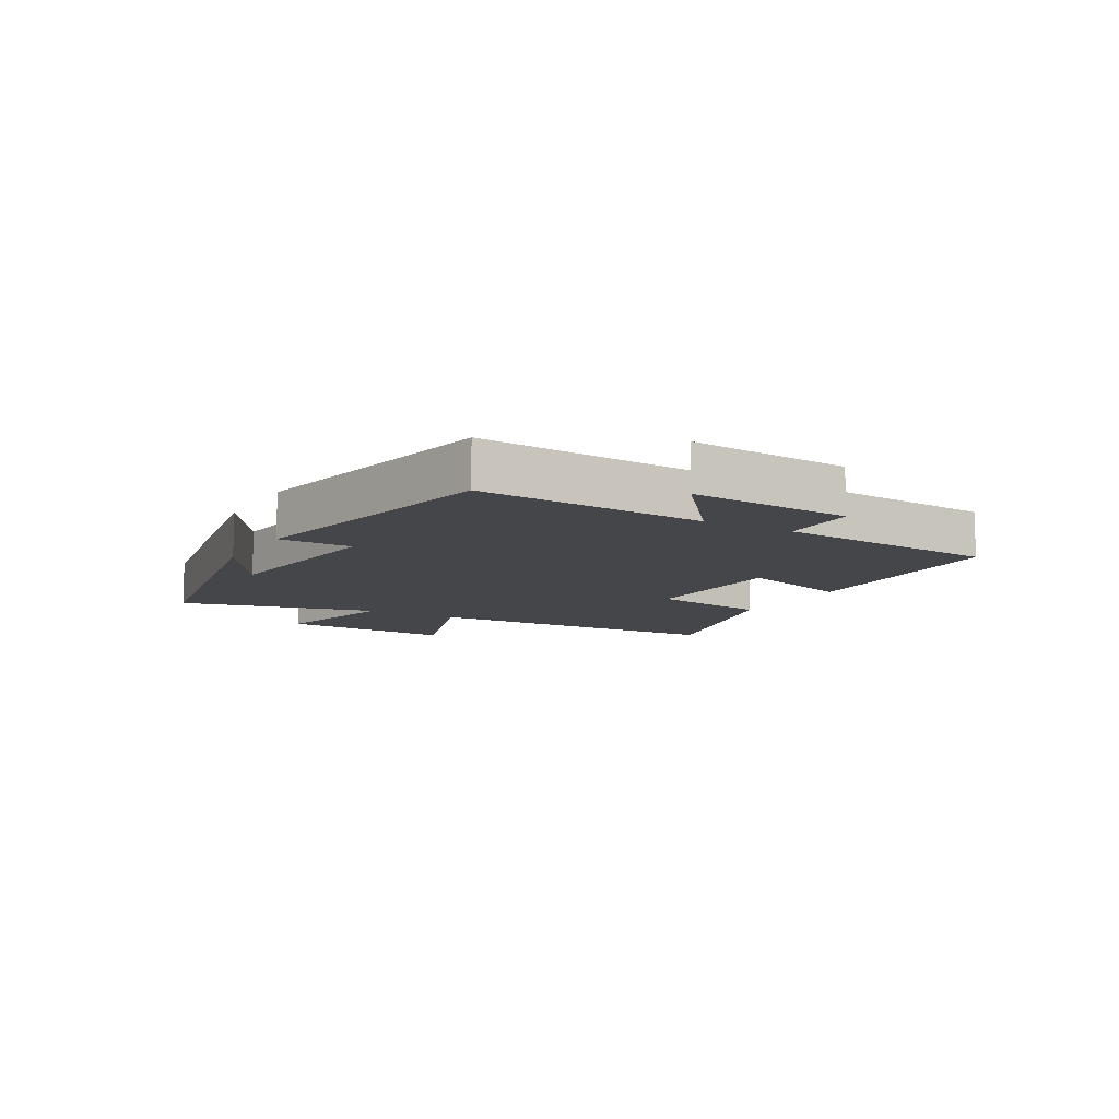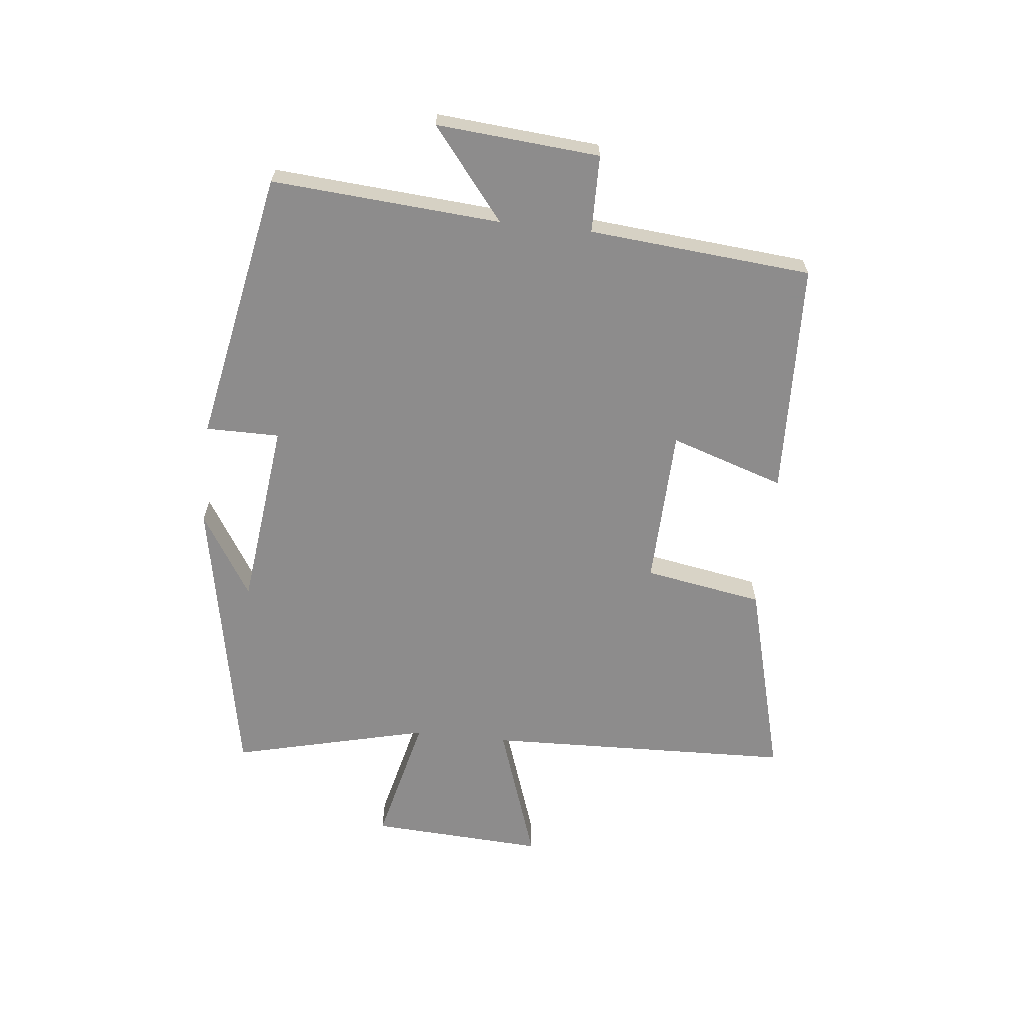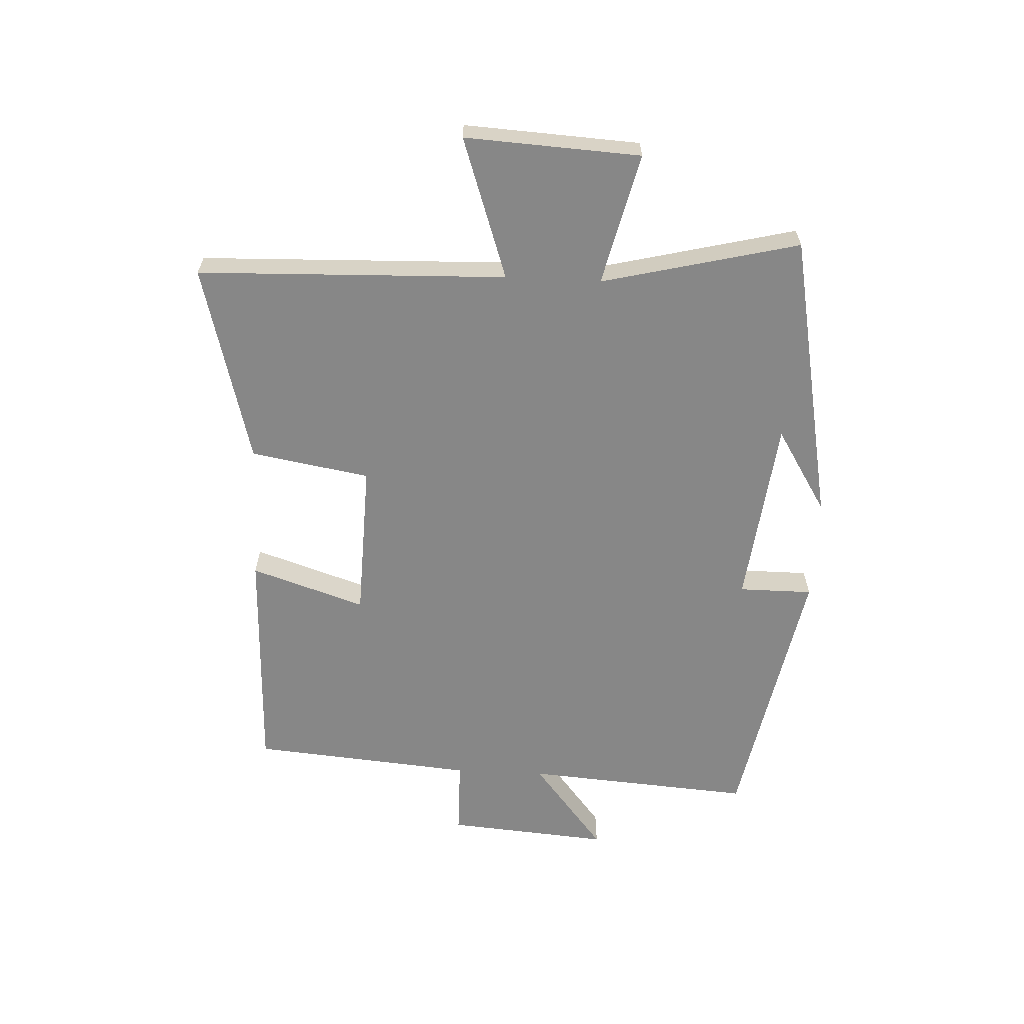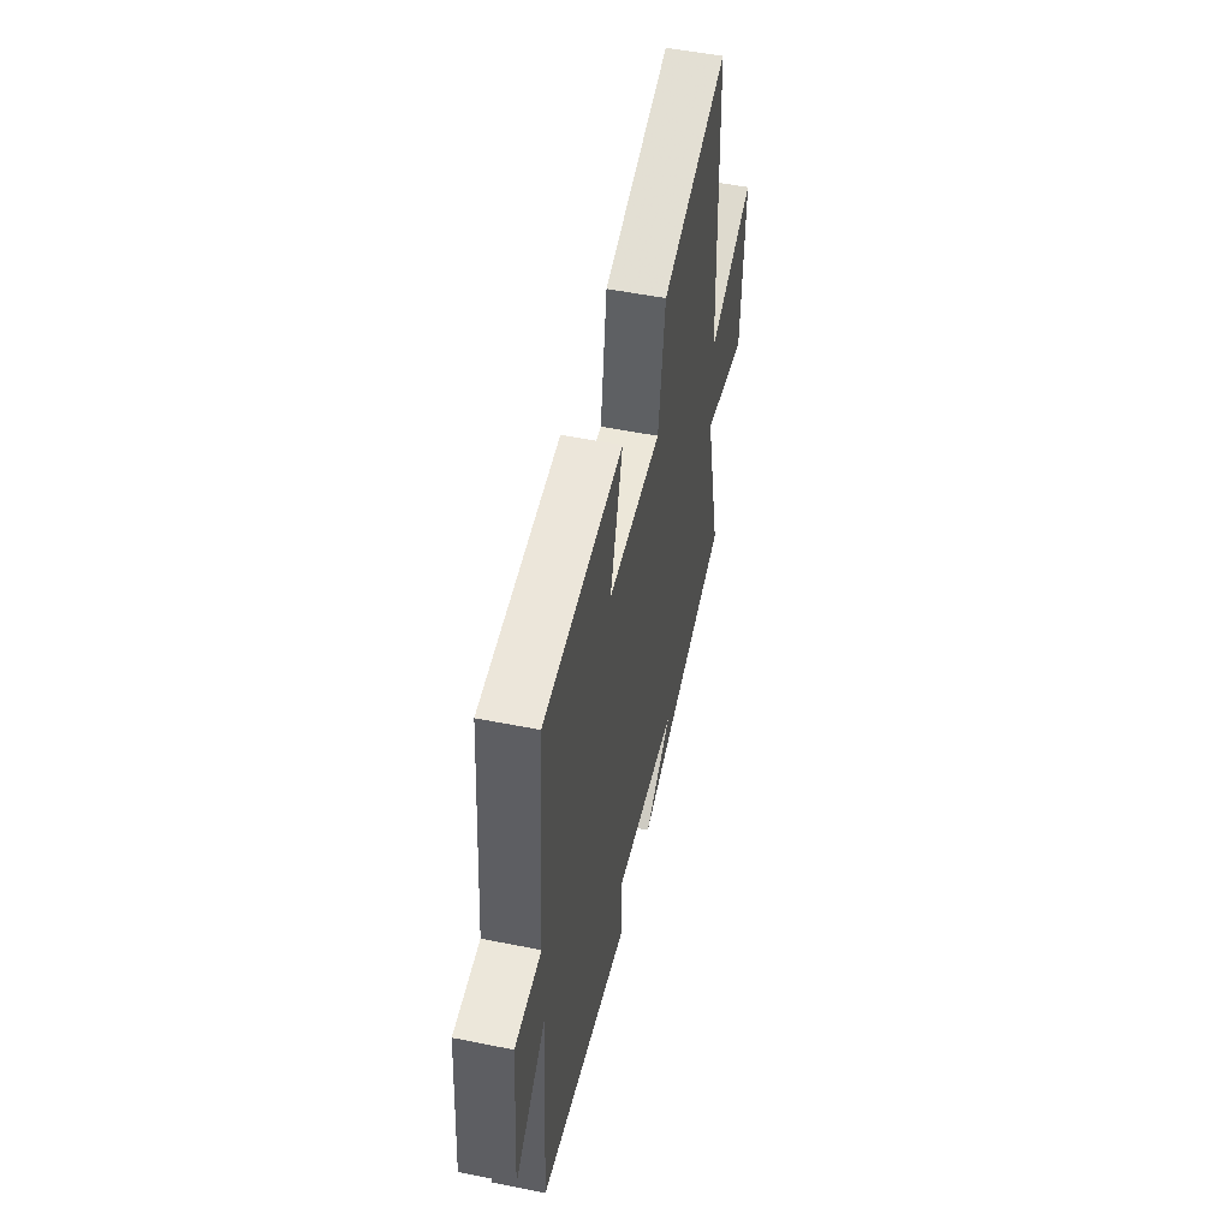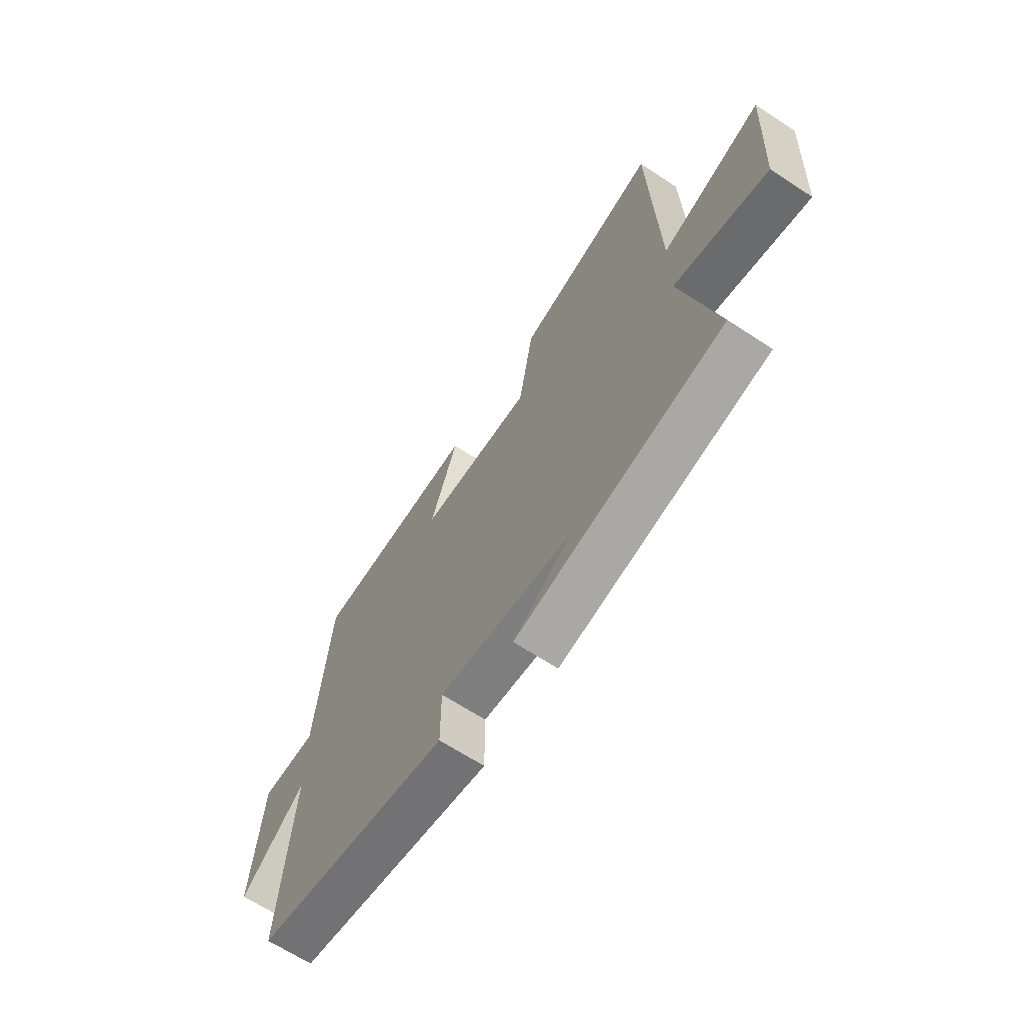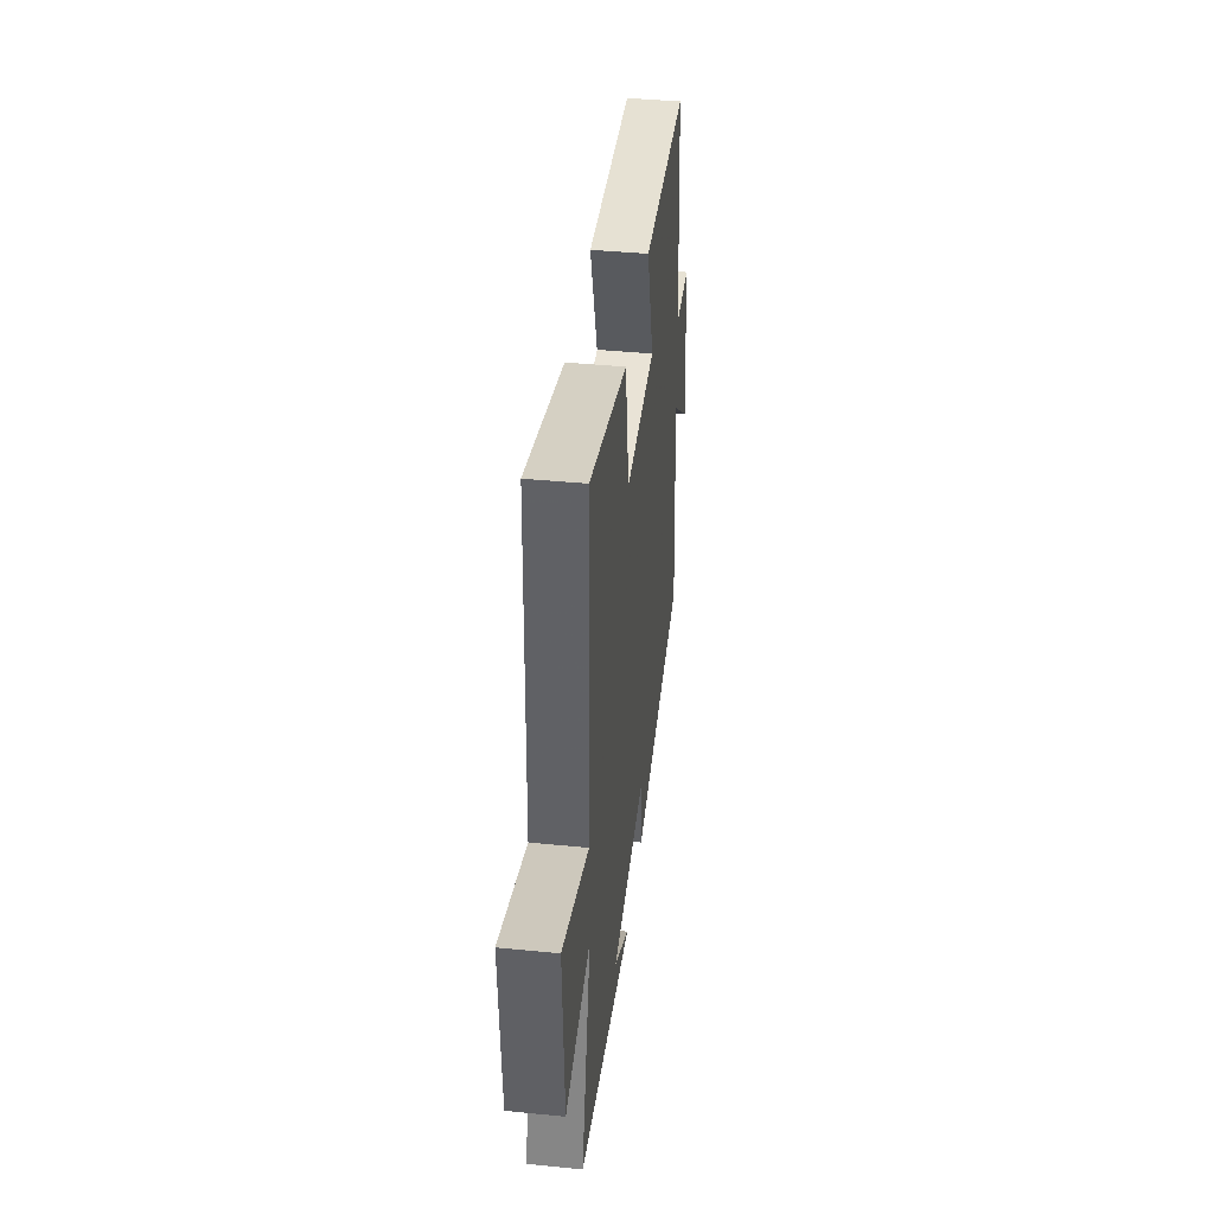
<metadata>
{"format":"obj","ext":"obj","renderer":"f3d","projection":"perspective","resolution":1024,"background":"white","views":[{"elev":-9.9,"azim":-119.8,"up":"+Y"},{"elev":-64.3,"azim":-96.2,"up":"+Y"},{"elev":-62.3,"azim":87.2,"up":"+Y"},{"elev":51.1,"azim":-77.6,"up":"+Z"},{"elev":-65.5,"azim":56.5,"up":"+Z"},{"elev":40.6,"azim":96.9,"up":"+Z"}]}
</metadata>
<code>
v 0.483 0.07 0.588
v 0.5 0.07 0.077
v 0.734 0.07 0.157
v 0.718 0.07 -0.133
v 0.5 0.07 -0.081
v 0.58 0.07 -0.407
v 0.097 0.07 -0.5
v 0.235 0.07 -0.414
v -0.077 0.07 -0.378
v -0.077 0.07 -0.5
v -0.528 0.07 -0.414
v -0.5 0.07 -0.035
v -0.65 0.07 -0.155
v -0.628 0.07 0.115
v -0.5 0.07 0.117
v -0.468 0.07 0.486
v -0.081 0.07 0.5
v -0.143 0.07 0.311
v 0.119 0.07 0.303
v 0.153 0.07 0.5
v 0.483 0 0.588
v 0.5 0 0.077
v 0.734 0 0.157
v 0.718 0 -0.133
v 0.5 0 -0.081
v 0.58 0 -0.407
v 0.097 0 -0.5
v 0.235 0 -0.414
v -0.077 0 -0.378
v -0.077 0 -0.5
v -0.528 0 -0.414
v -0.5 0 -0.035
v -0.65 0 -0.155
v -0.628 0 0.115
v -0.5 0 0.117
v -0.468 0 0.486
v -0.081 0 0.5
v -0.143 0 0.311
v 0.119 0 0.303
v 0.153 0 0.5
f 19 20 1 2
f 18 19 2
f 15 16 17 18
f 15 18 2
f 12 13 14 15
f 12 15 2
f 9 10 11 12
f 8 9 12 2
f 6 7 8
f 5 6 8
f 5 8 2
f 2 3 4 5
f 22 21 40 39
f 22 39 38
f 38 37 36 35
f 22 38 35
f 35 34 33 32
f 22 35 32
f 32 31 30 29
f 22 32 29 28
f 28 27 26
f 28 26 25
f 22 28 25
f 25 24 23 22
f 1 21 22 2
f 2 22 23 3
f 3 23 24 4
f 4 24 25 5
f 5 25 26 6
f 6 26 27 7
f 7 27 28 8
f 8 28 29 9
f 9 29 30 10
f 10 30 31 11
f 11 31 32 12
f 12 32 33 13
f 13 33 34 14
f 14 34 35 15
f 15 35 36 16
f 16 36 37 17
f 17 37 38 18
f 18 38 39 19
f 19 39 40 20
f 20 40 21 1

</code>
